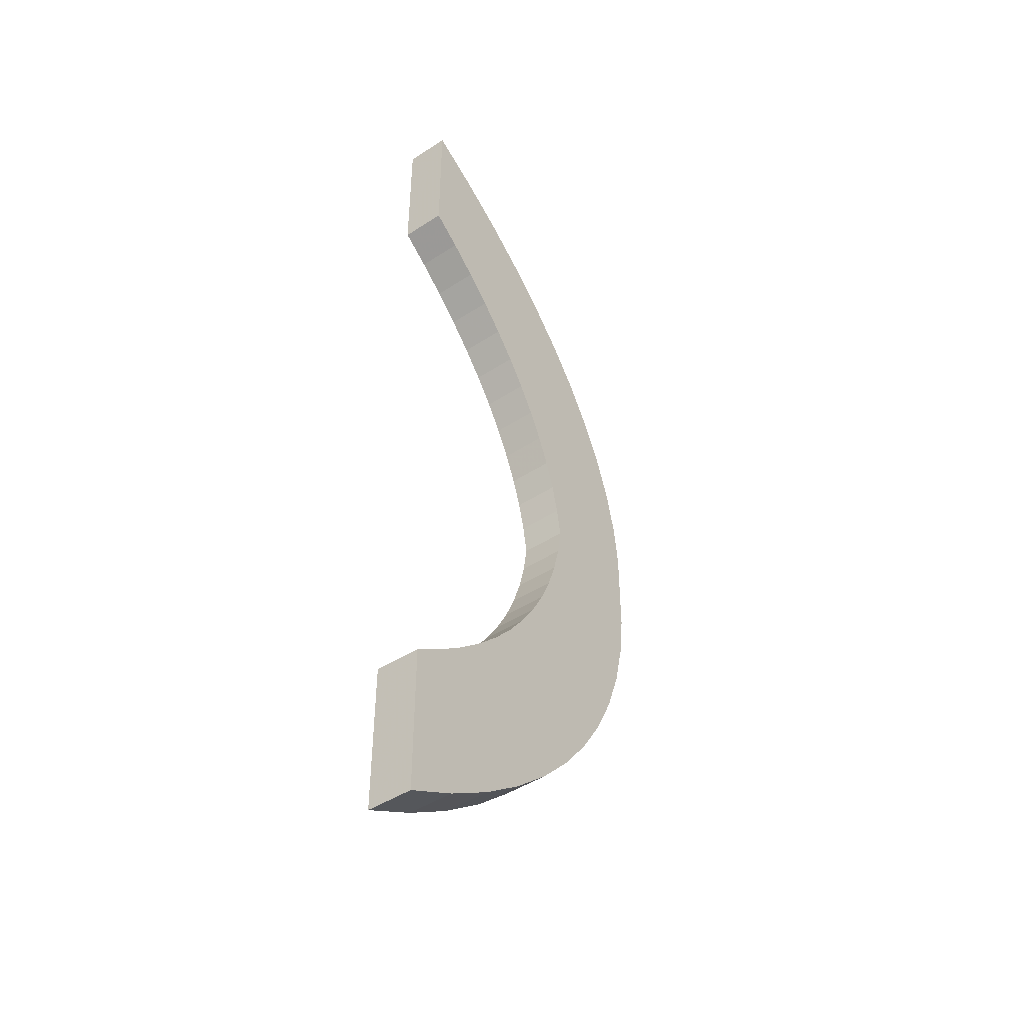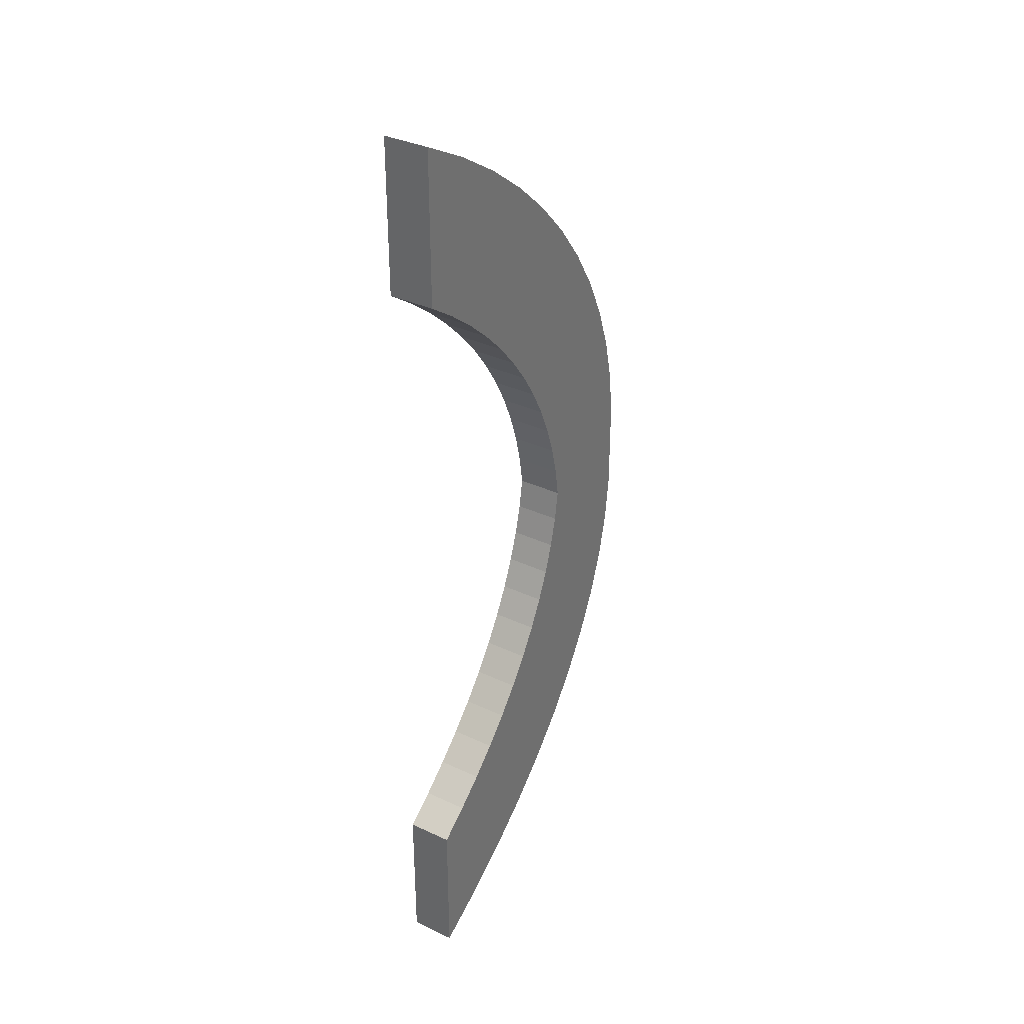
<metadata>
{"format":"obj","ext":"obj","renderer":"f3d","projection":"perspective","resolution":1024,"background":"white","views":[{"elev":-46.0,"azim":-53.4,"up":"+Z"},{"elev":34.7,"azim":-57.8,"up":"+Z"}]}
</metadata>
<code>
v 0.009752 0.001988 0.02888
v 0.01252 -0.001988 0.02692
v 0.009752 -0.001988 0.02888
v 0.01252 0.001988 0.02692
v 0.02962 -0.001988 0.02739
v 0.009752 -0.001685 0.04247
v 0.02962 0.001988 0.02739
v 0.0151 -0.001988 0.02486
v 0.02639 -0.001988 0.03083
v 0.03243 -0.001988 0.02378
v 0.009752 -0.001988 0.04247
v 0.009752 0.001988 0.04247
v 0.02639 0.001988 0.03083
v 0.03243 0.001988 0.02378
v 0.0151 0.001988 0.02486
v 0.02277 -0.001988 0.03407
v 0.01442 -0.001988 0.03991
v 0.01442 0.001988 0.03991
v 0.02277 0.001988 0.03407
v 0.01751 -0.001988 0.0227
v 0.01877 -0.001988 0.03711
v 0.03479 0.001988 0.02003
v 0.01877 0.001988 0.03711
v 0.01751 0.001988 0.0227
v 0.03479 -0.001988 0.02003
v 0.01972 -0.001988 0.02044
v 0.0367 0.001988 0.01615
v 0.01972 0.001988 0.02044
v 0.02173 -0.001988 0.01809
v 0.0367 -0.001988 0.01615
v 0.02173 0.001988 0.01809
v 0.03814 0.001988 0.01219
v 0.02353 0.001988 0.01567
v 0.02353 -0.001988 0.01567
v 0.03814 -0.001988 0.01219
v 0.03911 0.001988 0.008158
v 0.02511 0.001988 0.01318
v 0.02511 -0.001988 0.01318
v 0.03911 -0.001988 0.008158
v 0.02647 0.001988 0.01063
v 0.02647 -0.001988 0.01063
v 0.03959 0.001988 0.004086
v 0.02761 0.001988 0.008023
v 0.02761 -0.001988 0.008023
v 0.03959 -0.001988 0.004086
v 0.03958 0.001988 -0
v 0.02852 0.001988 0.005378
v 0.02852 -0.001988 0.005378
v 0.03958 -0.001988 -0
v 0.0292 0.001988 0.0027
v 0.0292 -0.001988 0.0027
v 0.03959 0.001988 -0.004085
v 0.02964 0.001988 -0
v 0.02964 -0.001988 -0
v 0.03959 -0.001988 -0.004085
v 0.0292 0.001988 -0.0027
v 0.0292 -0.001988 -0.0027
v 0.03911 0.001988 -0.008157
v 0.02852 0.001988 -0.005378
v 0.02852 -0.001988 -0.005378
v 0.03911 -0.001988 -0.008157
v 0.03814 0.001988 -0.01219
v 0.02761 0.001988 -0.008023
v 0.02761 -0.001988 -0.008023
v 0.03814 -0.001988 -0.01219
v 0.02647 0.001988 -0.01063
v 0.02647 -0.001988 -0.01063
v 0.0367 0.001988 -0.01615
v 0.02511 0.001988 -0.01318
v 0.02511 -0.001988 -0.01318
v 0.0367 -0.001988 -0.01615
v 0.03479 0.001988 -0.02003
v 0.02353 0.001988 -0.01567
v 0.02353 -0.001988 -0.01567
v 0.03479 -0.001988 -0.02003
v 0.02173 0.001988 -0.01809
v 0.02173 -0.001988 -0.01809
v 0.03243 0.001988 -0.02378
v 0.01972 0.001988 -0.02044
v 0.01972 -0.001988 -0.02044
v 0.03243 -0.001988 -0.02378
v 0.02962 0.001988 -0.02738
v 0.01751 0.001988 -0.0227
v 0.01751 -0.001988 -0.0227
v 0.02962 -0.001988 -0.02738
v 0.0151 0.001988 -0.02486
v 0.0151 -0.001988 -0.02486
v 0.02639 0.001988 -0.03083
v 0.01252 0.001988 -0.02692
v 0.01252 -0.001988 -0.02692
v 0.02639 -0.001988 -0.03083
v 0.009752 0.001988 -0.02888
v 0.009752 -0.001988 -0.02888
v 0.02277 0.001988 -0.03407
v 0.009752 0.001988 -0.04247
v 0.009752 -0.001988 -0.04247
v 0.02277 -0.001988 -0.03407
v 0.01877 0.001988 -0.03711
v 0.01442 0.001988 -0.03991
v 0.01877 -0.001988 -0.03711
v 0.01442 -0.001988 -0.03991
v 0.009752 0.001988 0.02888
v 0.009752 0.001988 0.02888
v 0.009752 0.001988 0.02888
v 0.009752 0.001988 0.02888
v 0.009752 0.001988 0.02888
v 0.01252 -0.001988 0.02692
v 0.01252 -0.001988 0.02692
v 0.01252 -0.001988 0.02692
v 0.009752 -0.001988 0.02888
v 0.009752 -0.001988 0.02888
v 0.009752 -0.001988 0.02888
v 0.009752 -0.001988 0.02888
v 0.009752 -0.001988 0.02888
v 0.01252 0.001988 0.02692
v 0.01252 0.001988 0.02692
v 0.01252 0.001988 0.02692
v 0.009752 -0.001685 0.04247
v 0.009752 -0.001685 0.04247
v 0.0151 -0.001988 0.02486
v 0.0151 -0.001988 0.02486
v 0.0151 -0.001988 0.02486
v 0.02639 -0.001988 0.03083
v 0.02639 -0.001988 0.03083
v 0.02639 -0.001988 0.03083
v 0.02639 -0.001988 0.03083
v 0.02639 -0.001988 0.03083
v 0.009752 -0.001988 0.04247
v 0.009752 -0.001988 0.04247
v 0.009752 -0.001988 0.04247
v 0.009752 -0.001988 0.04247
v 0.009752 -0.001988 0.04247
v 0.009752 0.001988 0.04247
v 0.009752 0.001988 0.04247
v 0.009752 0.001988 0.04247
v 0.009752 0.001988 0.04247
v 0.009752 0.001988 0.04247
v 0.02639 0.001988 0.03083
v 0.02639 0.001988 0.03083
v 0.02639 0.001988 0.03083
v 0.02639 0.001988 0.03083
v 0.02639 0.001988 0.03083
v 0.0151 0.001988 0.02486
v 0.0151 0.001988 0.02486
v 0.0151 0.001988 0.02486
v 0.02277 -0.001988 0.03407
v 0.02277 -0.001988 0.03407
v 0.02277 -0.001988 0.03407
v 0.01442 -0.001988 0.03991
v 0.01442 -0.001988 0.03991
v 0.01442 -0.001988 0.03991
v 0.01442 0.001988 0.03991
v 0.01442 0.001988 0.03991
v 0.01442 0.001988 0.03991
v 0.02277 0.001988 0.03407
v 0.02277 0.001988 0.03407
v 0.02277 0.001988 0.03407
v 0.01751 -0.001988 0.0227
v 0.01751 -0.001988 0.0227
v 0.01751 -0.001988 0.0227
v 0.01751 -0.001988 0.0227
v 0.01751 -0.001988 0.0227
v 0.01877 -0.001988 0.03711
v 0.01877 -0.001988 0.03711
v 0.01877 -0.001988 0.03711
v 0.01877 0.001988 0.03711
v 0.01877 0.001988 0.03711
v 0.01877 0.001988 0.03711
v 0.01751 0.001988 0.0227
v 0.01751 0.001988 0.0227
v 0.01751 0.001988 0.0227
v 0.01751 0.001988 0.0227
v 0.01751 0.001988 0.0227
v 0.01751 0.001988 -0.0227
v 0.01751 0.001988 -0.0227
v 0.01751 0.001988 -0.0227
v 0.01751 0.001988 -0.0227
v 0.01751 0.001988 -0.0227
v 0.01751 -0.001988 -0.0227
v 0.01751 -0.001988 -0.0227
v 0.01751 -0.001988 -0.0227
v 0.01751 -0.001988 -0.0227
v 0.01751 -0.001988 -0.0227
v 0.0151 0.001988 -0.02486
v 0.0151 0.001988 -0.02486
v 0.0151 0.001988 -0.02486
v 0.0151 -0.001988 -0.02486
v 0.0151 -0.001988 -0.02486
v 0.0151 -0.001988 -0.02486
v 0.02639 0.001988 -0.03083
v 0.02639 0.001988 -0.03083
v 0.02639 0.001988 -0.03083
v 0.02639 0.001988 -0.03083
v 0.02639 0.001988 -0.03083
v 0.01252 0.001988 -0.02692
v 0.01252 0.001988 -0.02692
v 0.01252 0.001988 -0.02692
v 0.01252 -0.001988 -0.02692
v 0.01252 -0.001988 -0.02692
v 0.01252 -0.001988 -0.02692
v 0.02639 -0.001988 -0.03083
v 0.02639 -0.001988 -0.03083
v 0.02639 -0.001988 -0.03083
v 0.02639 -0.001988 -0.03083
v 0.02639 -0.001988 -0.03083
v 0.009752 0.001988 -0.02888
v 0.009752 0.001988 -0.02888
v 0.009752 0.001988 -0.02888
v 0.009752 0.001988 -0.02888
v 0.009752 0.001988 -0.02888
v 0.009752 -0.001988 -0.02888
v 0.009752 -0.001988 -0.02888
v 0.009752 -0.001988 -0.02888
v 0.009752 -0.001988 -0.02888
v 0.009752 -0.001988 -0.02888
v 0.02277 0.001988 -0.03407
v 0.02277 0.001988 -0.03407
v 0.02277 0.001988 -0.03407
v 0.009752 0.001988 -0.04247
v 0.009752 0.001988 -0.04247
v 0.009752 0.001988 -0.04247
v 0.009752 0.001988 -0.04247
v 0.009752 0.001988 -0.04247
v 0.009752 -0.001988 -0.04247
v 0.009752 -0.001988 -0.04247
v 0.009752 -0.001988 -0.04247
v 0.009752 -0.001988 -0.04247
v 0.009752 -0.001988 -0.04247
v 0.02277 -0.001988 -0.03407
v 0.02277 -0.001988 -0.03407
v 0.02277 -0.001988 -0.03407
v 0.01877 0.001988 -0.03711
v 0.01877 0.001988 -0.03711
v 0.01877 0.001988 -0.03711
v 0.01442 0.001988 -0.03991
v 0.01442 0.001988 -0.03991
v 0.01442 0.001988 -0.03991
v 0.01877 -0.001988 -0.03711
v 0.01877 -0.001988 -0.03711
v 0.01877 -0.001988 -0.03711
v 0.01442 -0.001988 -0.03991
v 0.01442 -0.001988 -0.03991
v 0.01442 -0.001988 -0.03991
v 0.02962 -0.001988 0.02739
v 0.02962 -0.001988 0.02739
v 0.02962 -0.001988 0.02739
v 0.02962 0.001988 0.02739
v 0.02962 0.001988 0.02739
v 0.02962 0.001988 0.02739
v 0.03243 -0.001988 0.02378
v 0.03243 -0.001988 0.02378
v 0.03243 -0.001988 0.02378
v 0.03243 0.001988 0.02378
v 0.03243 0.001988 0.02378
v 0.03243 0.001988 0.02378
v 0.03479 0.001988 0.02003
v 0.03479 0.001988 0.02003
v 0.03479 0.001988 0.02003
v 0.03479 -0.001988 0.02003
v 0.03479 -0.001988 0.02003
v 0.03479 -0.001988 0.02003
v 0.01972 -0.001988 0.02044
v 0.01972 -0.001988 0.02044
v 0.01972 -0.001988 0.02044
v 0.0367 0.001988 0.01615
v 0.0367 0.001988 0.01615
v 0.0367 0.001988 0.01615
v 0.01972 0.001988 0.02044
v 0.01972 0.001988 0.02044
v 0.01972 0.001988 0.02044
v 0.02173 -0.001988 0.01809
v 0.02173 -0.001988 0.01809
v 0.02173 -0.001988 0.01809
v 0.0367 -0.001988 0.01615
v 0.0367 -0.001988 0.01615
v 0.0367 -0.001988 0.01615
v 0.02173 0.001988 0.01809
v 0.02173 0.001988 0.01809
v 0.02173 0.001988 0.01809
v 0.03814 0.001988 0.01219
v 0.03814 0.001988 0.01219
v 0.03814 0.001988 0.01219
v 0.02353 0.001988 0.01567
v 0.02353 0.001988 0.01567
v 0.02353 0.001988 0.01567
v 0.02353 -0.001988 0.01567
v 0.02353 -0.001988 0.01567
v 0.02353 -0.001988 0.01567
v 0.03814 -0.001988 0.01219
v 0.03814 -0.001988 0.01219
v 0.03814 -0.001988 0.01219
v 0.03911 0.001988 0.008158
v 0.03911 0.001988 0.008158
v 0.03911 0.001988 0.008158
v 0.02511 0.001988 0.01318
v 0.02511 0.001988 0.01318
v 0.02511 0.001988 0.01318
v 0.02511 -0.001988 0.01318
v 0.02511 -0.001988 0.01318
v 0.02511 -0.001988 0.01318
v 0.03911 -0.001988 0.008158
v 0.03911 -0.001988 0.008158
v 0.03911 -0.001988 0.008158
v 0.02647 0.001988 0.01063
v 0.02647 0.001988 0.01063
v 0.02647 0.001988 0.01063
v 0.02647 -0.001988 0.01063
v 0.02647 -0.001988 0.01063
v 0.02647 -0.001988 0.01063
v 0.03959 0.001988 0.004086
v 0.03959 0.001988 0.004086
v 0.03959 0.001988 0.004086
v 0.02761 0.001988 0.008023
v 0.02761 0.001988 0.008023
v 0.02761 0.001988 0.008023
v 0.02761 -0.001988 0.008023
v 0.02761 -0.001988 0.008023
v 0.02761 -0.001988 0.008023
v 0.03959 -0.001988 0.004086
v 0.03959 -0.001988 0.004086
v 0.03959 -0.001988 0.004086
v 0.03958 0.001988 -0
v 0.03958 0.001988 -0
v 0.03958 0.001988 -0
v 0.02852 0.001988 0.005378
v 0.02852 0.001988 0.005378
v 0.02852 0.001988 0.005378
v 0.02852 -0.001988 0.005378
v 0.02852 -0.001988 0.005378
v 0.02852 -0.001988 0.005378
v 0.03958 -0.001988 -0
v 0.03958 -0.001988 -0
v 0.03958 -0.001988 -0
v 0.0292 0.001988 0.0027
v 0.0292 0.001988 0.0027
v 0.0292 0.001988 0.0027
v 0.0292 -0.001988 0.0027
v 0.0292 -0.001988 0.0027
v 0.0292 -0.001988 0.0027
v 0.03959 0.001988 -0.004085
v 0.03959 0.001988 -0.004085
v 0.03959 0.001988 -0.004085
v 0.02964 0.001988 -0
v 0.02964 0.001988 -0
v 0.02964 0.001988 -0
v 0.02964 -0.001988 -0
v 0.02964 -0.001988 -0
v 0.02964 -0.001988 -0
v 0.03959 -0.001988 -0.004085
v 0.03959 -0.001988 -0.004085
v 0.03959 -0.001988 -0.004085
v 0.0292 0.001988 -0.0027
v 0.0292 0.001988 -0.0027
v 0.0292 0.001988 -0.0027
v 0.0292 -0.001988 -0.0027
v 0.0292 -0.001988 -0.0027
v 0.0292 -0.001988 -0.0027
v 0.03911 0.001988 -0.008157
v 0.03911 0.001988 -0.008157
v 0.03911 0.001988 -0.008157
v 0.02852 0.001988 -0.005378
v 0.02852 0.001988 -0.005378
v 0.02852 0.001988 -0.005378
v 0.02852 -0.001988 -0.005378
v 0.02852 -0.001988 -0.005378
v 0.02852 -0.001988 -0.005378
v 0.03911 -0.001988 -0.008157
v 0.03911 -0.001988 -0.008157
v 0.03911 -0.001988 -0.008157
v 0.03814 0.001988 -0.01219
v 0.03814 0.001988 -0.01219
v 0.03814 0.001988 -0.01219
v 0.02761 0.001988 -0.008023
v 0.02761 0.001988 -0.008023
v 0.02761 0.001988 -0.008023
v 0.02761 -0.001988 -0.008023
v 0.02761 -0.001988 -0.008023
v 0.02761 -0.001988 -0.008023
v 0.03814 -0.001988 -0.01219
v 0.03814 -0.001988 -0.01219
v 0.03814 -0.001988 -0.01219
v 0.02647 0.001988 -0.01063
v 0.02647 0.001988 -0.01063
v 0.02647 0.001988 -0.01063
v 0.02647 -0.001988 -0.01063
v 0.02647 -0.001988 -0.01063
v 0.02647 -0.001988 -0.01063
v 0.0367 0.001988 -0.01615
v 0.0367 0.001988 -0.01615
v 0.0367 0.001988 -0.01615
v 0.02511 0.001988 -0.01318
v 0.02511 0.001988 -0.01318
v 0.02511 0.001988 -0.01318
v 0.02511 -0.001988 -0.01318
v 0.02511 -0.001988 -0.01318
v 0.02511 -0.001988 -0.01318
v 0.0367 -0.001988 -0.01615
v 0.0367 -0.001988 -0.01615
v 0.0367 -0.001988 -0.01615
v 0.03479 0.001988 -0.02003
v 0.03479 0.001988 -0.02003
v 0.03479 0.001988 -0.02003
v 0.02353 0.001988 -0.01567
v 0.02353 0.001988 -0.01567
v 0.02353 0.001988 -0.01567
v 0.02353 -0.001988 -0.01567
v 0.02353 -0.001988 -0.01567
v 0.02353 -0.001988 -0.01567
v 0.03479 -0.001988 -0.02003
v 0.03479 -0.001988 -0.02003
v 0.03479 -0.001988 -0.02003
v 0.02173 0.001988 -0.01809
v 0.02173 0.001988 -0.01809
v 0.02173 0.001988 -0.01809
v 0.02173 -0.001988 -0.01809
v 0.02173 -0.001988 -0.01809
v 0.02173 -0.001988 -0.01809
v 0.03243 0.001988 -0.02378
v 0.03243 0.001988 -0.02378
v 0.03243 0.001988 -0.02378
v 0.01972 0.001988 -0.02044
v 0.01972 0.001988 -0.02044
v 0.01972 0.001988 -0.02044
v 0.01972 -0.001988 -0.02044
v 0.01972 -0.001988 -0.02044
v 0.01972 -0.001988 -0.02044
v 0.03243 -0.001988 -0.02378
v 0.03243 -0.001988 -0.02378
v 0.03243 -0.001988 -0.02378
v 0.02962 0.001988 -0.02738
v 0.02962 0.001988 -0.02738
v 0.02962 0.001988 -0.02738
v 0.02962 -0.001988 -0.02738
v 0.02962 -0.001988 -0.02738
v 0.02962 -0.001988 -0.02738
f 3 2 1
f 4 1 2
f 108 113 245
f 103 118 111
f 117 249 106
f 2 8 4
f 245 113 126
f 251 108 245
f 129 111 118
f 134 118 103
f 249 142 106
f 255 249 117
f 15 4 8
f 121 108 251
f 126 113 147
f 244 125 247
f 250 244 253
f 131 150 113
f 6 12 11
f 137 106 154
f 142 157 106
f 140 247 125
f 247 253 244
f 145 255 117
f 8 20 15
f 161 121 251
f 147 113 164
f 123 146 138
f 253 256 250
f 164 113 150
f 128 133 149
f 168 154 106
f 152 149 133
f 157 168 106
f 155 138 146
f 173 255 145
f 24 15 20
f 260 161 251
f 146 163 155
f 259 250 256
f 258 255 173
f 149 152 163
f 166 163 152
f 166 155 163
f 159 26 170
f 263 161 260
f 256 265 259
f 270 258 173
f 28 170 26
f 272 263 260
f 274 259 265
f 267 258 279
f 279 258 270
f 26 29 28
f 275 272 260
f 265 280 274
f 285 267 279
f 31 28 29
f 287 272 275
f 289 274 280
f 282 267 285
f 33 31 34
f 29 34 31
f 290 287 275
f 280 292 289
f 297 282 285
f 34 38 33
f 299 287 290
f 301 289 292
f 294 282 306
f 306 282 297
f 37 33 38
f 308 299 290
f 302 308 290
f 292 310 301
f 315 294 306
f 40 37 41
f 38 41 37
f 317 308 302
f 319 301 310
f 312 294 315
f 43 40 44
f 41 44 40
f 320 317 302
f 310 322 319
f 327 312 315
f 44 48 43
f 329 317 320
f 331 319 322
f 324 312 336
f 336 312 327
f 47 43 48
f 338 329 320
f 332 338 320
f 322 340 331
f 345 324 336
f 50 47 51
f 48 51 47
f 347 338 332
f 349 331 340
f 342 324 354
f 354 324 345
f 53 50 54
f 51 54 50
f 356 347 332
f 350 356 332
f 340 358 349
f 363 342 354
f 56 53 57
f 54 57 53
f 365 356 350
f 367 349 358
f 360 342 363
f 59 56 60
f 57 60 56
f 368 365 350
f 358 370 367
f 375 360 363
f 60 64 59
f 377 365 368
f 379 367 370
f 372 360 384
f 384 360 375
f 63 59 64
f 386 377 368
f 380 386 368
f 370 388 379
f 393 372 384
f 66 63 67
f 64 67 63
f 395 386 380
f 397 379 388
f 390 372 393
f 69 66 70
f 67 70 66
f 398 395 380
f 388 400 397
f 405 390 393
f 70 74 69
f 407 395 398
f 409 397 400
f 402 390 414
f 414 390 405
f 73 69 74
f 416 407 398
f 410 416 398
f 400 418 409
f 423 402 414
f 76 73 77
f 74 77 73
f 425 416 410
f 427 409 418
f 420 402 423
f 79 76 80
f 77 80 76
f 428 425 410
f 418 430 427
f 178 420 423
f 80 180 79
f 182 425 428
f 433 427 430
f 432 420 186
f 186 420 178
f 175 79 180
f 188 182 428
f 434 188 428
f 430 192 433
f 197 432 186
f 184 174 187
f 179 187 174
f 199 188 434
f 203 433 192
f 194 432 210
f 210 432 197
f 195 184 198
f 187 198 184
f 214 199 434
f 204 214 434
f 88 94 91
f 223 194 210
f 206 195 211
f 198 211 195
f 227 214 204
f 97 91 94
f 218 194 223
f 220 207 225
f 212 225 207
f 230 227 204
f 94 98 97
f 234 218 223
f 95 96 99
f 239 227 230
f 100 97 98
f 237 234 223
f 101 99 96
f 242 227 239
f 100 98 101
f 99 101 98
f 102 107 110
f 107 102 115
f 246 114 109
f 112 119 104
f 105 248 116
f 115 120 107
f 127 114 246
f 246 109 252
f 119 112 130
f 104 119 135
f 105 141 248
f 116 248 254
f 120 115 143
f 252 109 122
f 148 114 127
f 7 124 5
f 14 5 10
f 114 151 132
f 11 12 6
f 153 105 136
f 105 156 141
f 124 7 139
f 5 14 7
f 116 254 144
f 143 158 120
f 252 122 162
f 165 114 148
f 13 16 9
f 10 22 14
f 151 114 165
f 17 12 11
f 105 153 167
f 12 17 18
f 105 167 156
f 16 13 19
f 144 254 172
f 158 143 169
f 252 162 261
f 19 21 16
f 22 10 25
f 172 254 257
f 21 18 17
f 18 21 23
f 21 19 23
f 171 262 160
f 261 162 264
f 25 27 22
f 172 257 269
f 262 171 268
f 261 264 273
f 27 25 30
f 278 257 266
f 269 257 278
f 268 271 262
f 261 273 276
f 30 32 27
f 278 266 284
f 271 268 277
f 276 273 288
f 32 30 35
f 284 266 281
f 286 277 283
f 277 286 271
f 276 288 291
f 35 36 32
f 284 281 296
f 283 298 286
f 291 288 300
f 36 35 39
f 305 281 293
f 296 281 305
f 298 283 295
f 291 300 309
f 291 309 303
f 39 42 36
f 305 293 314
f 307 295 304
f 295 307 298
f 303 309 318
f 42 39 45
f 314 293 311
f 316 304 313
f 304 316 307
f 303 318 321
f 45 46 42
f 314 311 326
f 313 328 316
f 321 318 330
f 46 45 49
f 335 311 323
f 326 311 335
f 328 313 325
f 321 330 339
f 321 339 333
f 49 52 46
f 335 323 344
f 337 325 334
f 325 337 328
f 333 339 348
f 52 49 55
f 353 323 341
f 344 323 353
f 346 334 343
f 334 346 337
f 333 348 357
f 333 357 351
f 55 58 52
f 353 341 362
f 355 343 352
f 343 355 346
f 351 357 366
f 58 55 61
f 362 341 359
f 364 352 361
f 352 364 355
f 351 366 369
f 61 62 58
f 362 359 374
f 361 376 364
f 369 366 378
f 62 61 65
f 383 359 371
f 374 359 383
f 376 361 373
f 369 378 387
f 369 387 381
f 65 68 62
f 383 371 392
f 385 373 382
f 373 385 376
f 381 387 396
f 68 65 71
f 392 371 389
f 394 382 391
f 382 394 385
f 381 396 399
f 71 72 68
f 392 389 404
f 391 406 394
f 399 396 408
f 72 71 75
f 413 389 401
f 404 389 413
f 406 391 403
f 399 408 417
f 399 417 411
f 75 78 72
f 413 401 422
f 415 403 412
f 403 415 406
f 411 417 426
f 78 75 81
f 422 401 419
f 424 412 421
f 412 424 415
f 411 426 429
f 81 82 78
f 422 419 177
f 421 181 424
f 429 426 183
f 82 81 85
f 185 419 431
f 177 419 185
f 181 421 176
f 429 183 189
f 429 189 435
f 85 191 82
f 185 431 196
f 87 83 86
f 83 87 84
f 435 189 200
f 191 85 202
f 209 431 193
f 196 431 209
f 90 86 89
f 86 90 87
f 435 200 215
f 435 215 205
f 201 216 190
f 209 193 222
f 93 89 92
f 89 93 90
f 205 215 228
f 216 201 229
f 222 193 217
f 226 208 221
f 208 226 213
f 205 228 231
f 229 232 216
f 222 217 233
f 235 224 219
f 231 228 240
f 232 229 238
f 222 233 236
f 224 235 241
f 240 228 243
f 241 232 238
f 232 241 235

</code>
